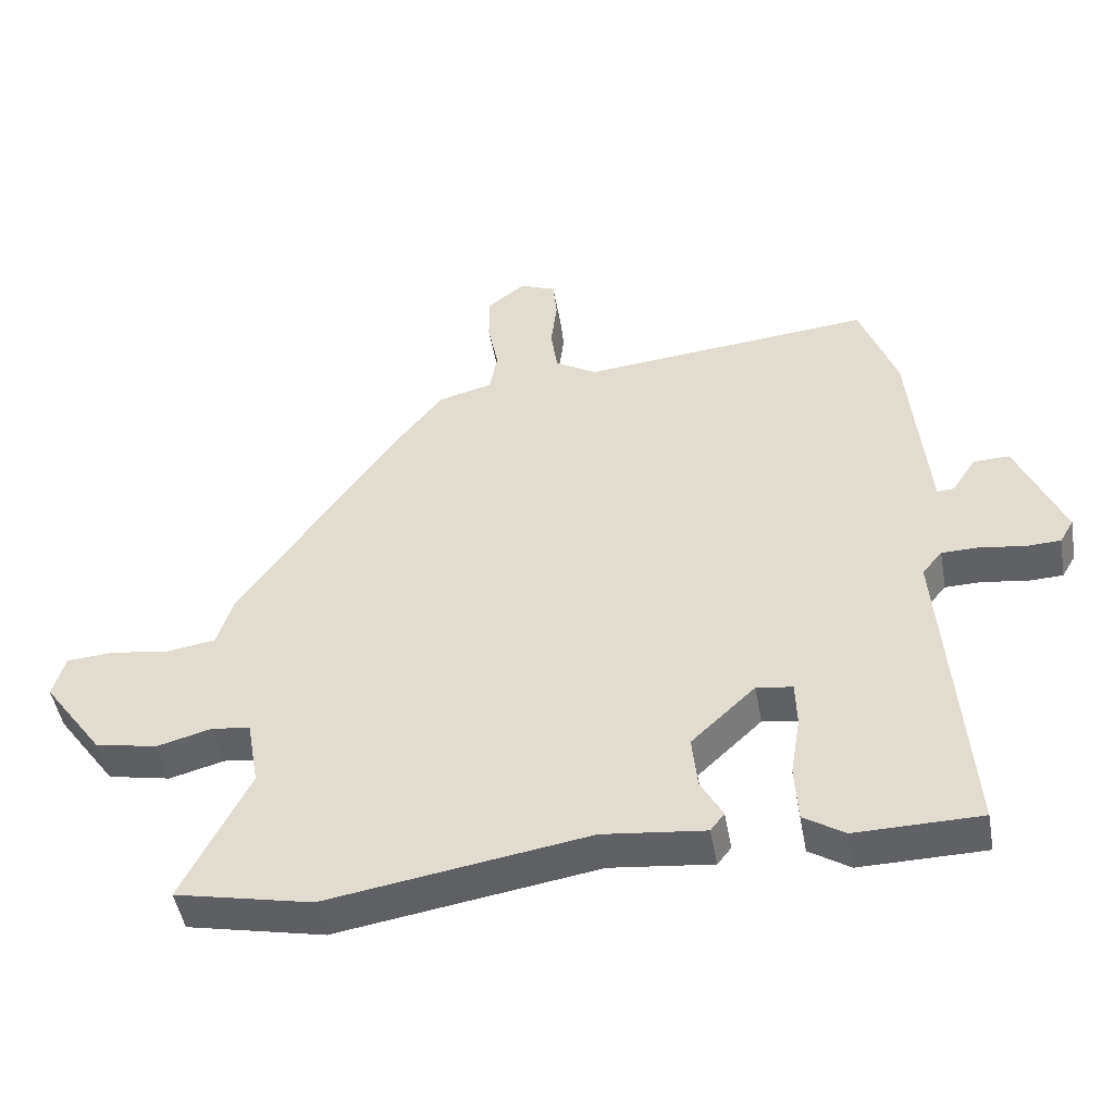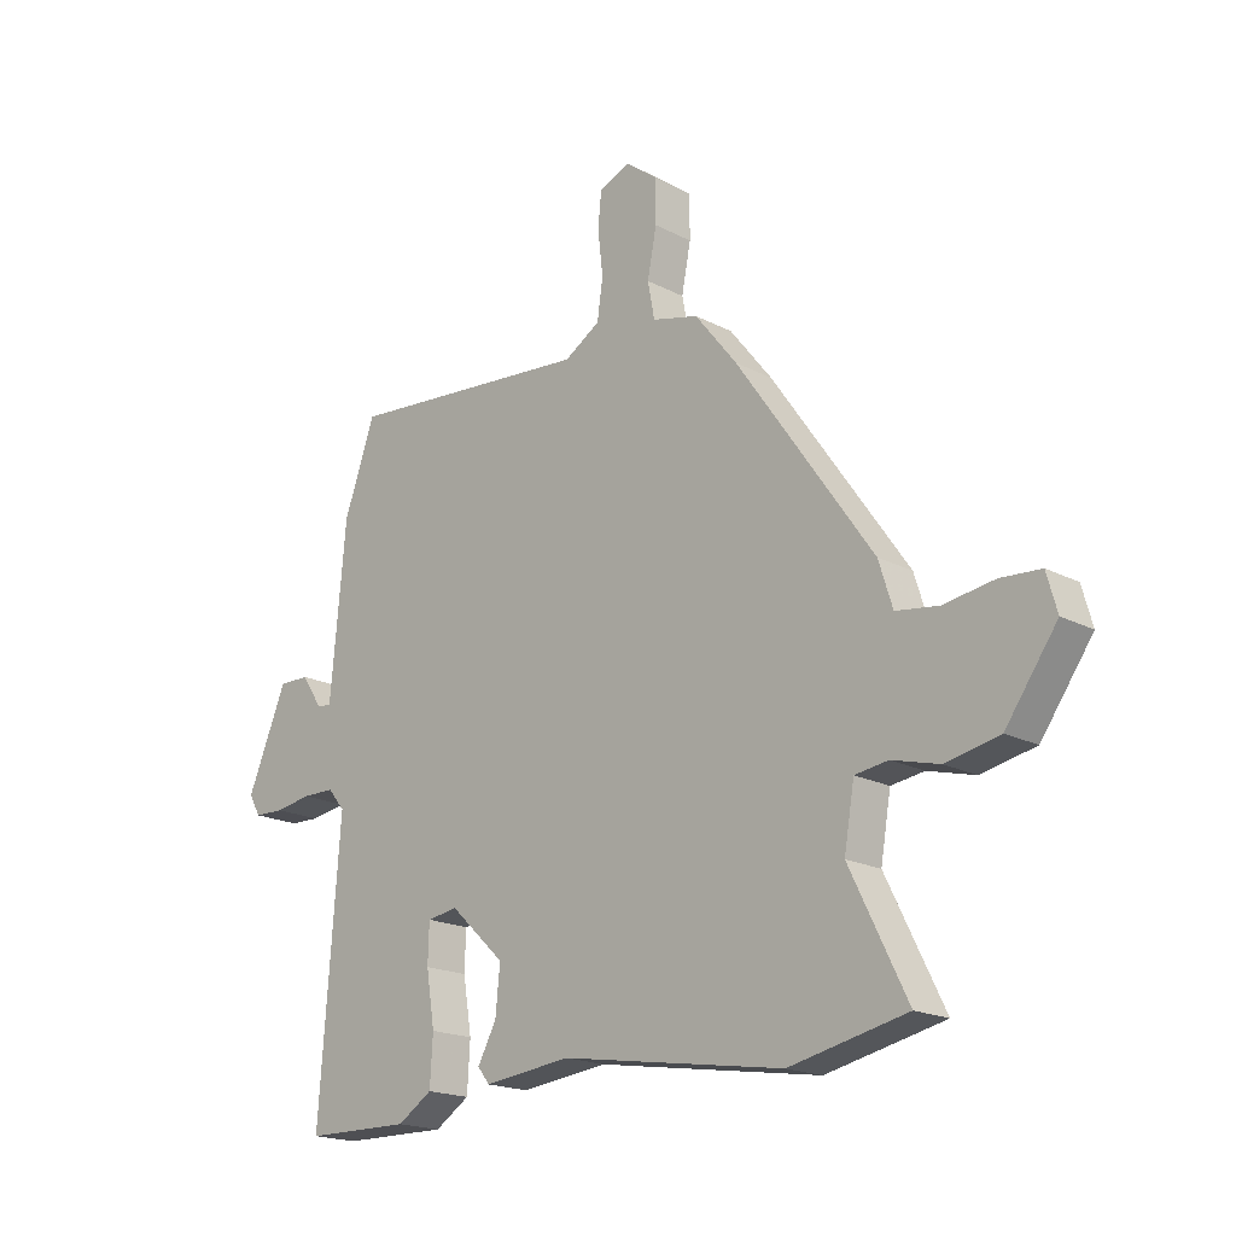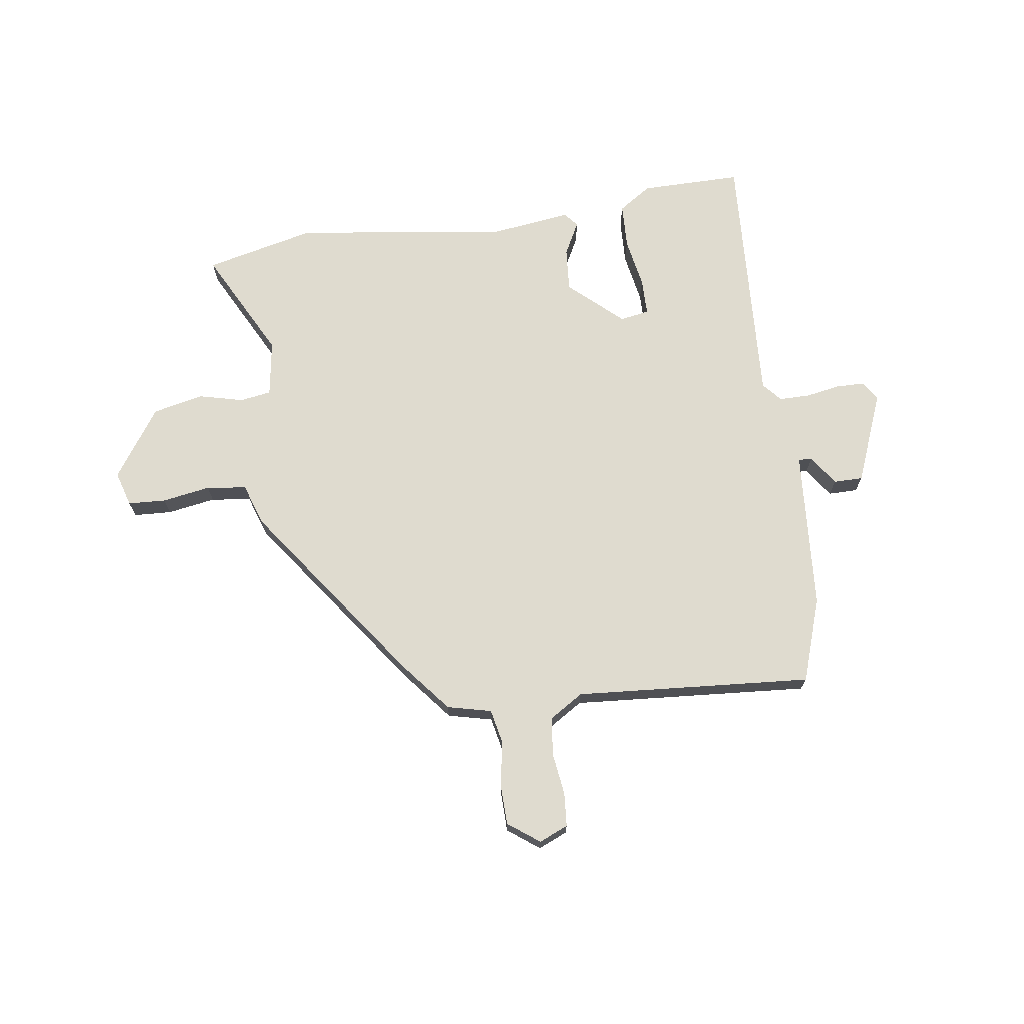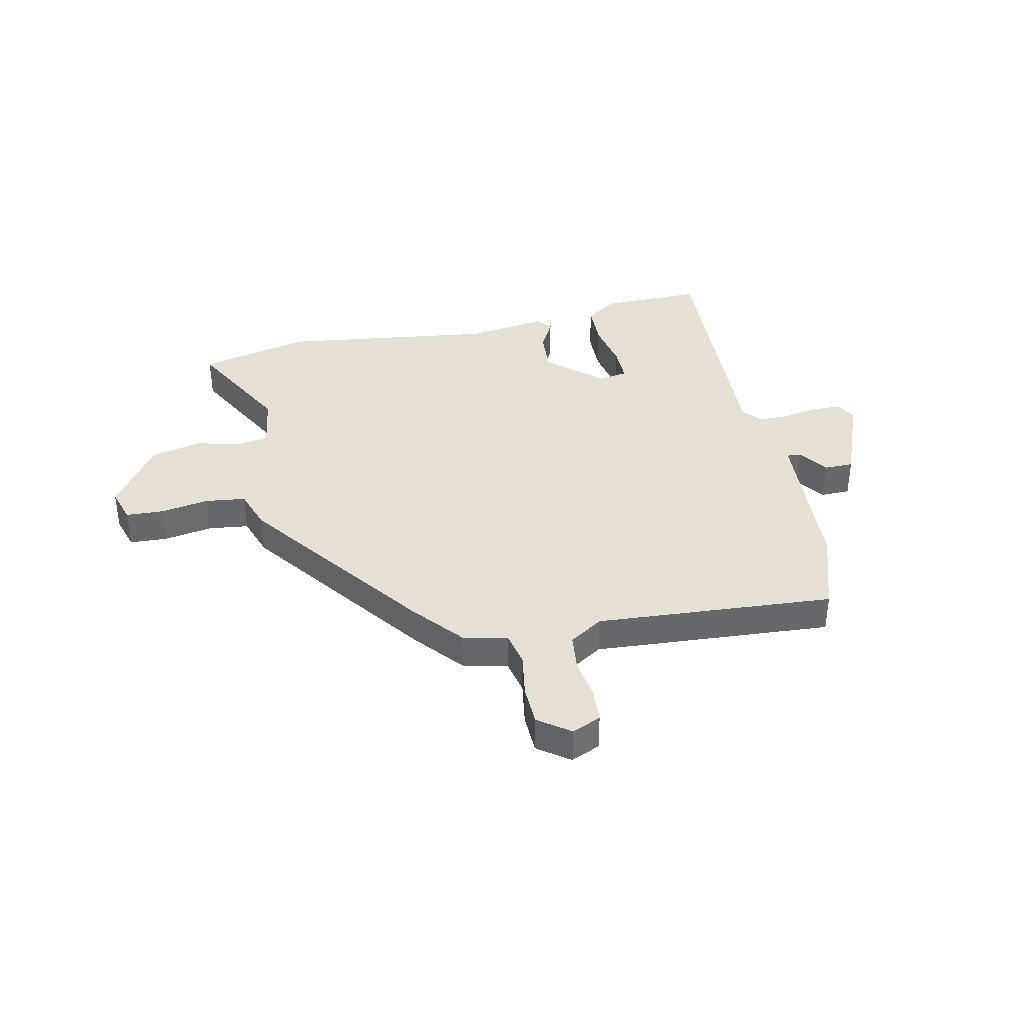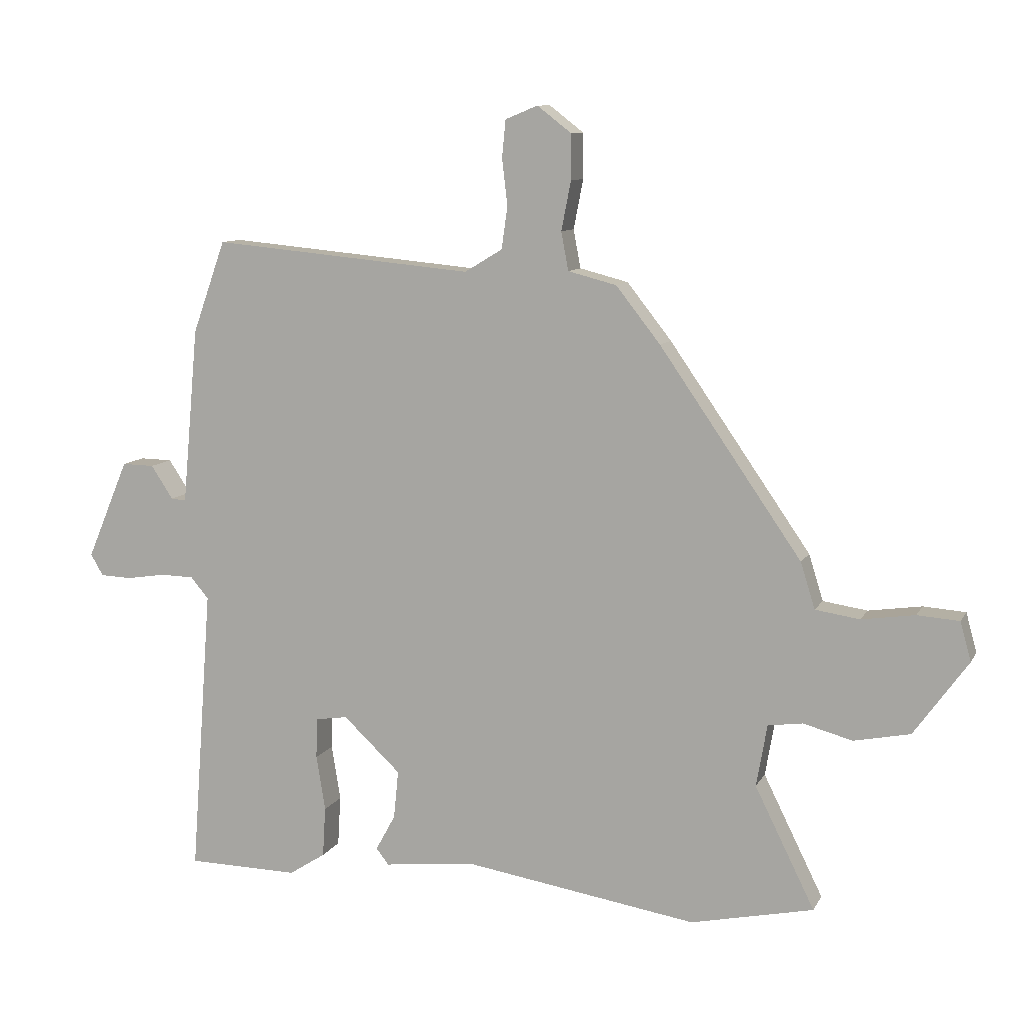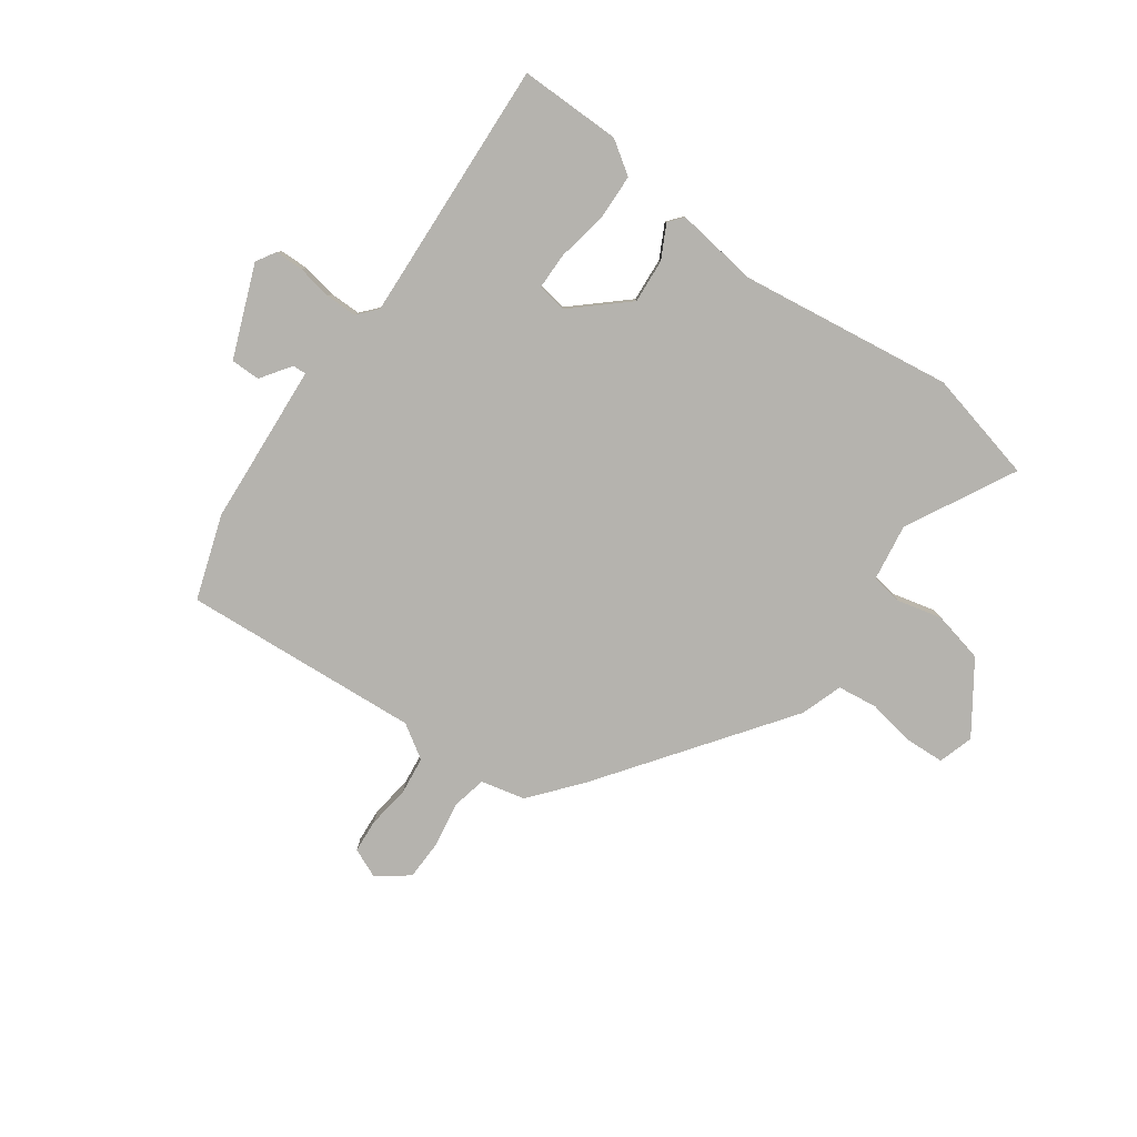
<metadata>
{"format":"obj","ext":"obj","renderer":"f3d","projection":"perspective","resolution":1024,"background":"white","views":[{"elev":-47.9,"azim":10.1,"up":"+Z"},{"elev":-18.8,"azim":-134.8,"up":"+Z"},{"elev":70.5,"azim":-9.2,"up":"+Y"},{"elev":37.9,"azim":-13.7,"up":"+Y"},{"elev":9.8,"azim":-161.9,"up":"+Z"},{"elev":-80.0,"azim":143.1,"up":"+Y"}]}
</metadata>
<code>
v 0.468 0.07 0.589
v 0.523 0.07 0.435
v 0.535 0.07 0.302
v 0.55 0.07 0.139
v 0.575 0.07 0.141
v 0.612 0.07 0.197
v 0.666 0.07 0.198
v 0.736 0.07 0.032
v 0.715 0.07 -0.004
v 0.662 0.07 -0.006
v 0.598 0.07 0.004
v 0.541 0.07 0.003
v 0.511 0.07 -0.033
v 0.547 0.07 -0.515
v 0.36 0.07 -0.518
v 0.299 0.07 -0.479
v 0.294 0.07 -0.395
v 0.309 0.07 -0.302
v 0.307 0.07 -0.234
v 0.253 0.07 -0.226
v 0.157 0.07 -0.316
v 0.165 0.07 -0.397
v 0.198 0.07 -0.457
v 0.177 0.07 -0.484
v 0.024 0.07 -0.467
v -0.366 0.07 -0.529
v -0.571 0.07 -0.485
v -0.471 0.07 -0.283
v -0.489 0.07 -0.179
v -0.547 0.07 -0.171
v -0.629 0.07 -0.193
v -0.723 0.07 -0.174
v -0.813 0.07 -0.049
v -0.795 0.07 0.016
v -0.725 0.07 0.021
v -0.636 0.07 0.008
v -0.562 0.07 0.019
v -0.538 0.07 0.096
v -0.301 0.07 0.438
v -0.227 0.07 0.532
v -0.146 0.07 0.553
v -0.134 0.07 0.617
v -0.15 0.07 0.699
v -0.15 0.07 0.774
v -0.093 0.07 0.818
v -0.039 0.07 0.796
v -0.033 0.07 0.734
v -0.042 0.07 0.656
v -0.032 0.07 0.586
v 0.031 0.07 0.548
v 0.468 0 0.589
v 0.523 0 0.435
v 0.535 0 0.302
v 0.55 0 0.139
v 0.575 0 0.141
v 0.612 0 0.197
v 0.666 0 0.198
v 0.736 0 0.032
v 0.715 0 -0.004
v 0.662 0 -0.006
v 0.598 0 0.004
v 0.541 0 0.003
v 0.511 0 -0.033
v 0.547 0 -0.515
v 0.36 0 -0.518
v 0.299 0 -0.479
v 0.294 0 -0.395
v 0.309 0 -0.302
v 0.307 0 -0.234
v 0.253 0 -0.226
v 0.157 0 -0.316
v 0.165 0 -0.397
v 0.198 0 -0.457
v 0.177 0 -0.484
v 0.024 0 -0.467
v -0.366 0 -0.529
v -0.571 0 -0.485
v -0.471 0 -0.283
v -0.489 0 -0.179
v -0.547 0 -0.171
v -0.629 0 -0.193
v -0.723 0 -0.174
v -0.813 0 -0.049
v -0.795 0 0.016
v -0.725 0 0.021
v -0.636 0 0.008
v -0.562 0 0.019
v -0.538 0 0.096
v -0.301 0 0.438
v -0.227 0 0.532
v -0.146 0 0.553
v -0.134 0 0.617
v -0.15 0 0.699
v -0.15 0 0.774
v -0.093 0 0.818
v -0.039 0 0.796
v -0.033 0 0.734
v -0.042 0 0.656
v -0.032 0 0.586
v 0.031 0 0.548
f 45 46 47 48
f 45 48 49
f 42 43 44 45
f 41 42 45 49
f 38 39 40 41
f 37 38 41 49
f 33 34 35 36
f 33 36 37
f 30 31 32 33
f 29 30 33 37
f 25 26 27 28
f 25 28 29
f 22 23 24 25
f 21 22 25 29
f 20 21 29 37
f 15 16 17 18
f 13 14 15 18
f 13 18 19
f 12 13 19 20
f 8 9 10 11
f 8 11 12
f 5 6 7 8
f 4 5 8 12
f 3 4 12 20
f 50 1 2 3
f 20 37 49 50
f 3 20 50
f 98 97 96 95
f 99 98 95
f 95 94 93 92
f 99 95 92 91
f 91 90 89 88
f 99 91 88 87
f 86 85 84 83
f 87 86 83
f 83 82 81 80
f 87 83 80 79
f 78 77 76 75
f 79 78 75
f 75 74 73 72
f 79 75 72 71
f 87 79 71 70
f 68 67 66 65
f 68 65 64 63
f 69 68 63
f 70 69 63 62
f 61 60 59 58
f 62 61 58
f 58 57 56 55
f 62 58 55 54
f 70 62 54 53
f 53 52 51 100
f 100 99 87 70
f 100 70 53
f 1 51 52 2
f 2 52 53 3
f 3 53 54 4
f 4 54 55 5
f 5 55 56 6
f 6 56 57 7
f 7 57 58 8
f 8 58 59 9
f 9 59 60 10
f 10 60 61 11
f 11 61 62 12
f 12 62 63 13
f 13 63 64 14
f 14 64 65 15
f 15 65 66 16
f 16 66 67 17
f 17 67 68 18
f 18 68 69 19
f 19 69 70 20
f 20 70 71 21
f 21 71 72 22
f 22 72 73 23
f 23 73 74 24
f 24 74 75 25
f 25 75 76 26
f 26 76 77 27
f 27 77 78 28
f 28 78 79 29
f 29 79 80 30
f 30 80 81 31
f 31 81 82 32
f 32 82 83 33
f 33 83 84 34
f 34 84 85 35
f 35 85 86 36
f 36 86 87 37
f 37 87 88 38
f 38 88 89 39
f 39 89 90 40
f 40 90 91 41
f 41 91 92 42
f 42 92 93 43
f 43 93 94 44
f 44 94 95 45
f 45 95 96 46
f 46 96 97 47
f 47 97 98 48
f 48 98 99 49
f 49 99 100 50
f 50 100 51 1

</code>
